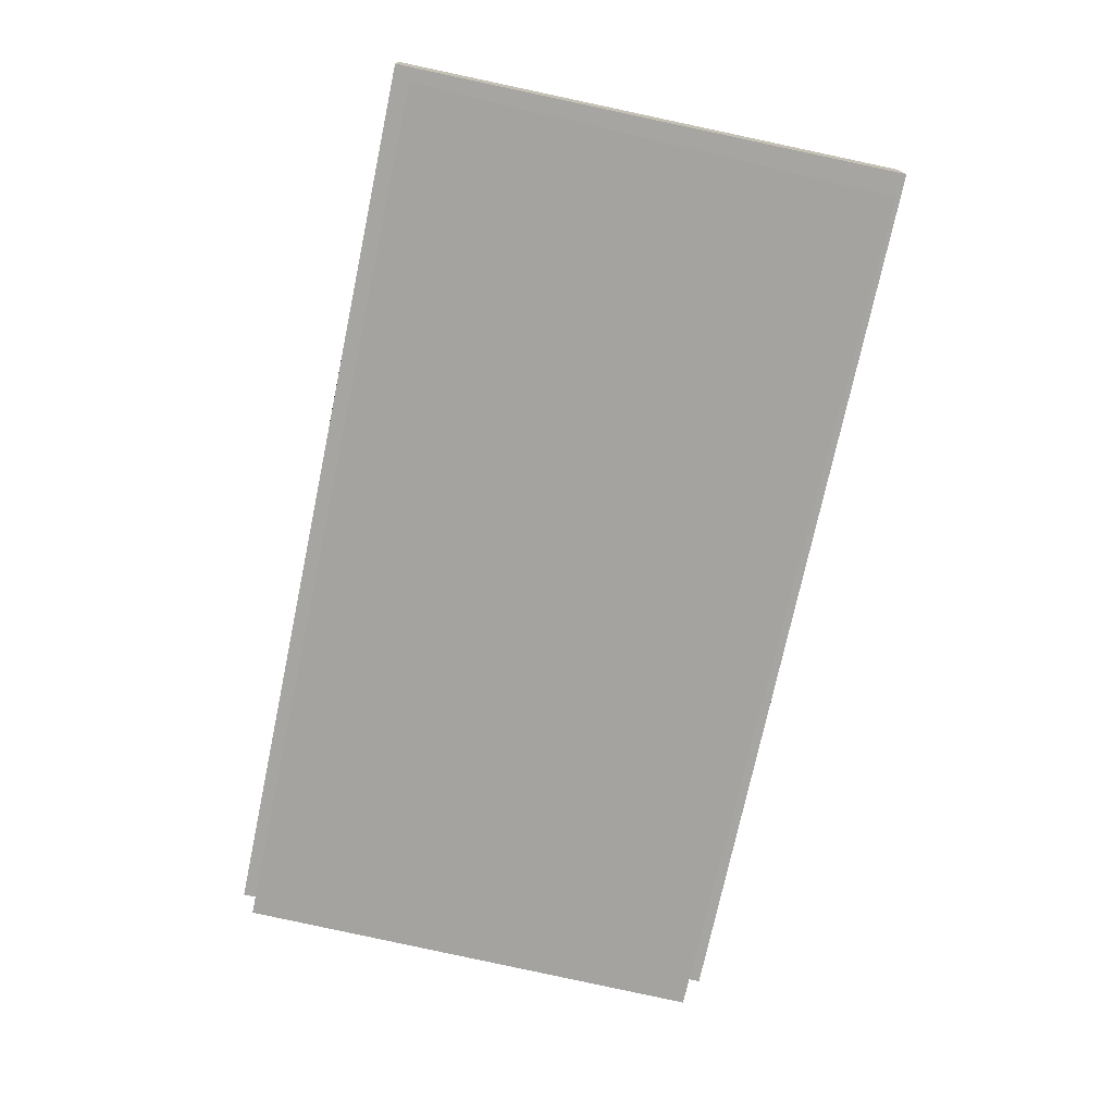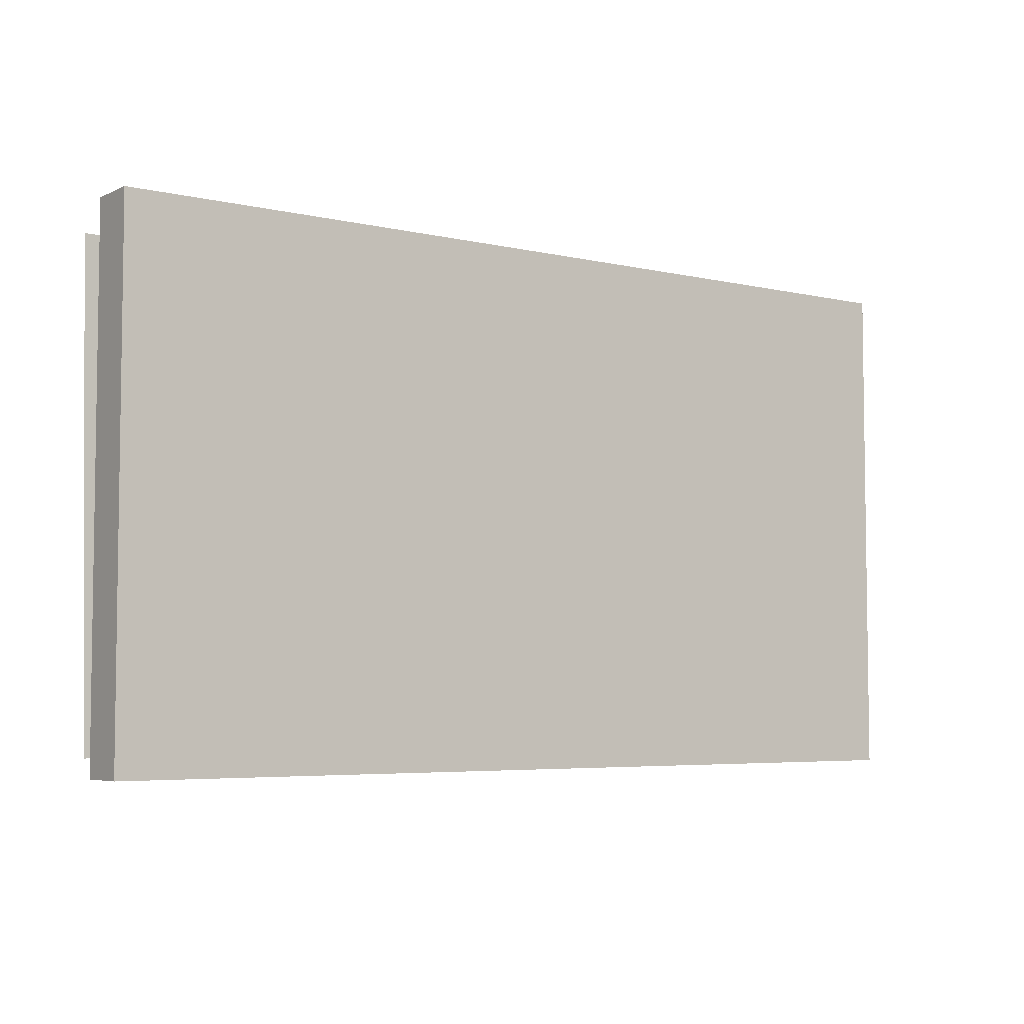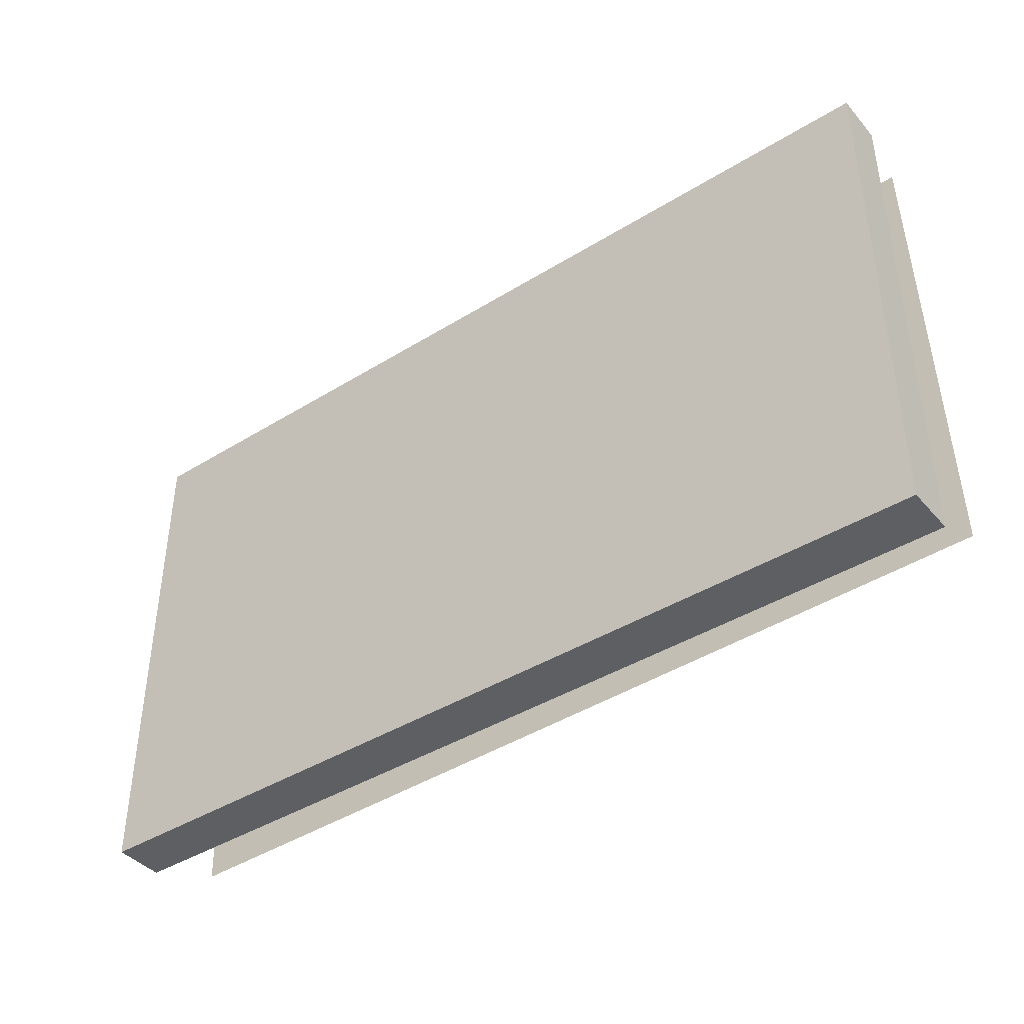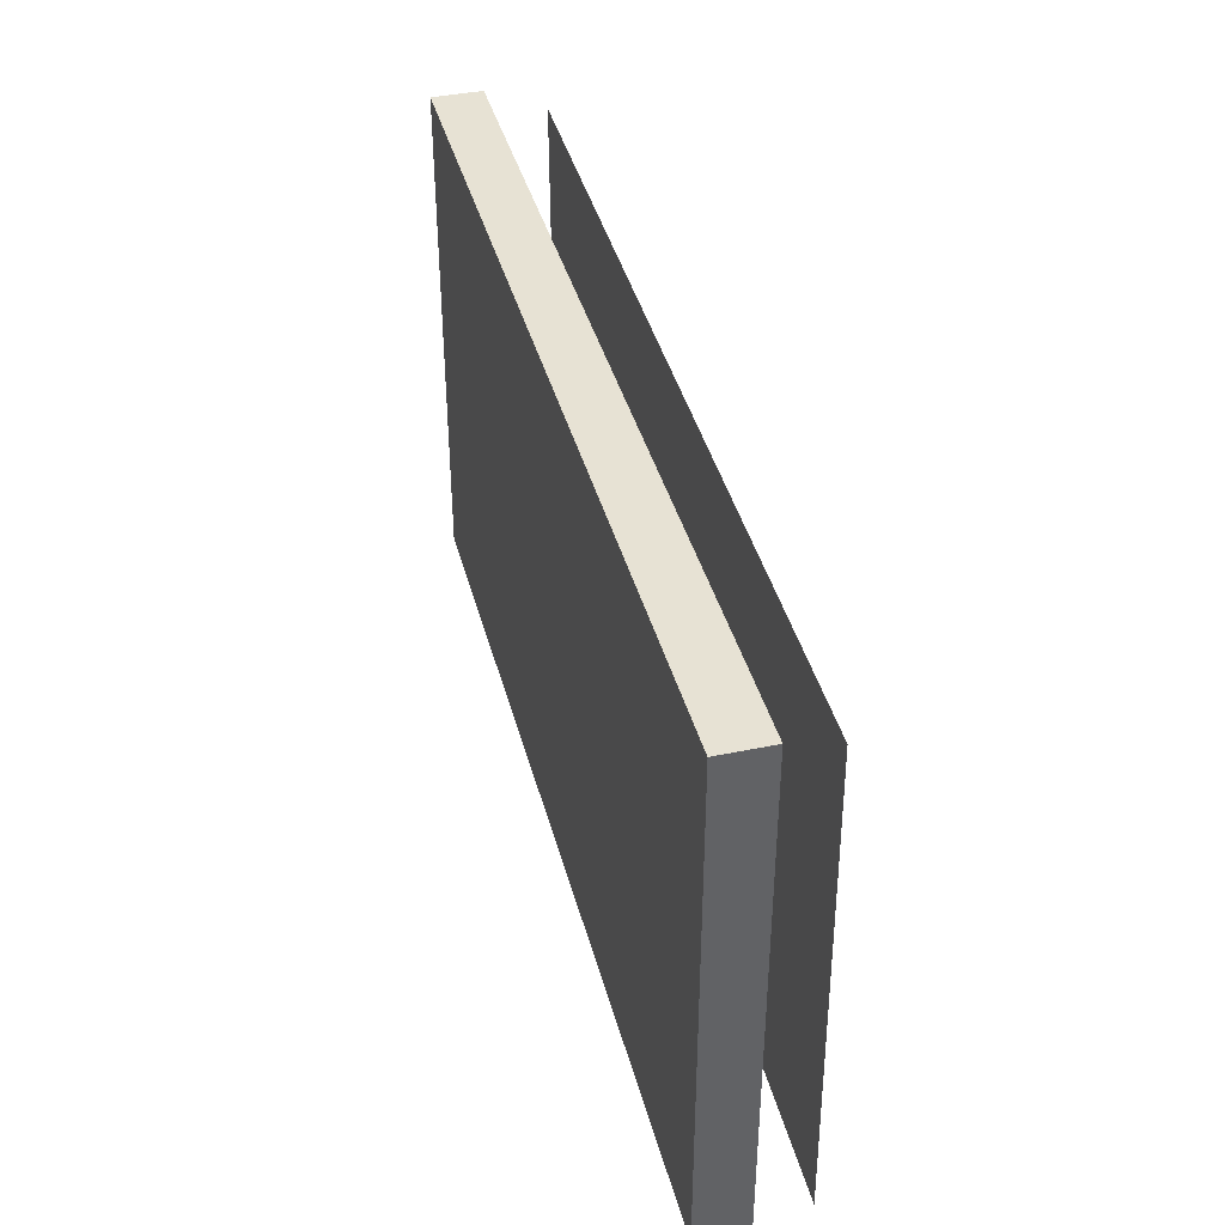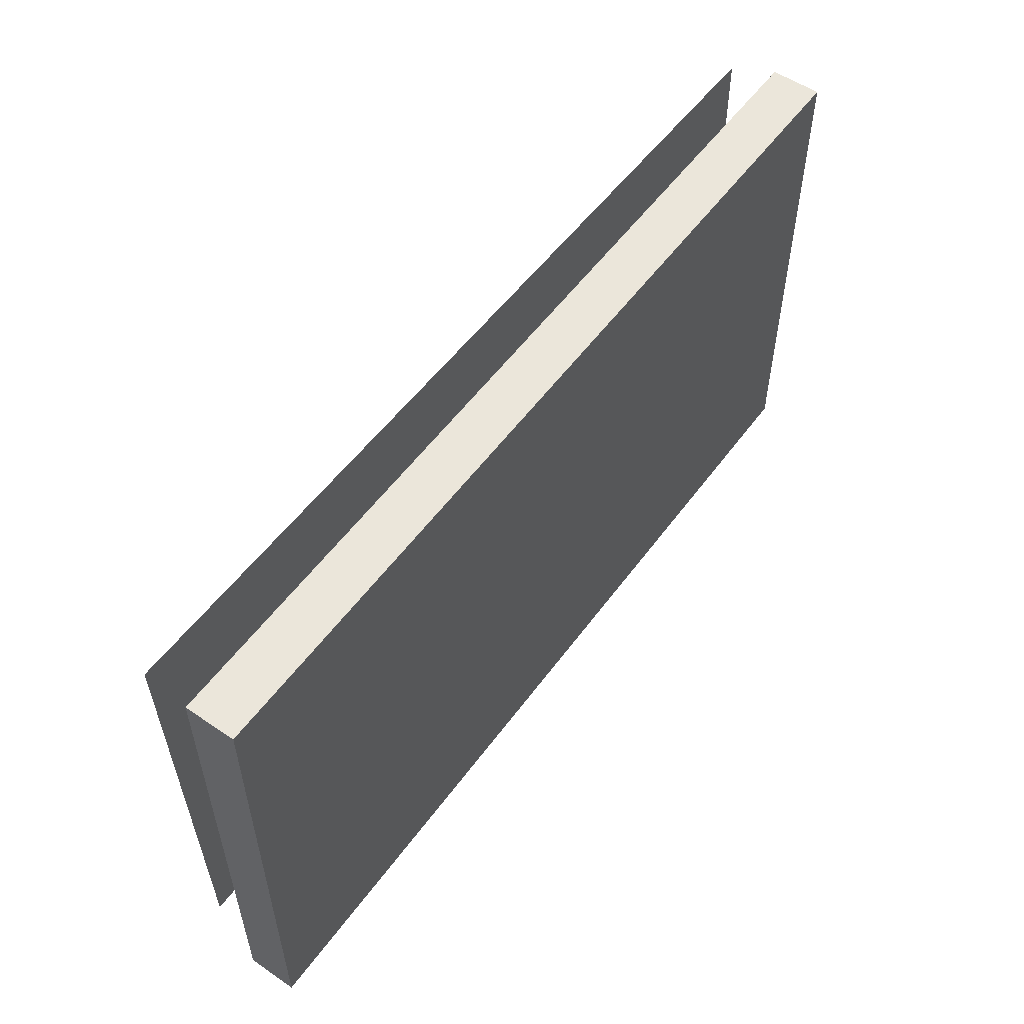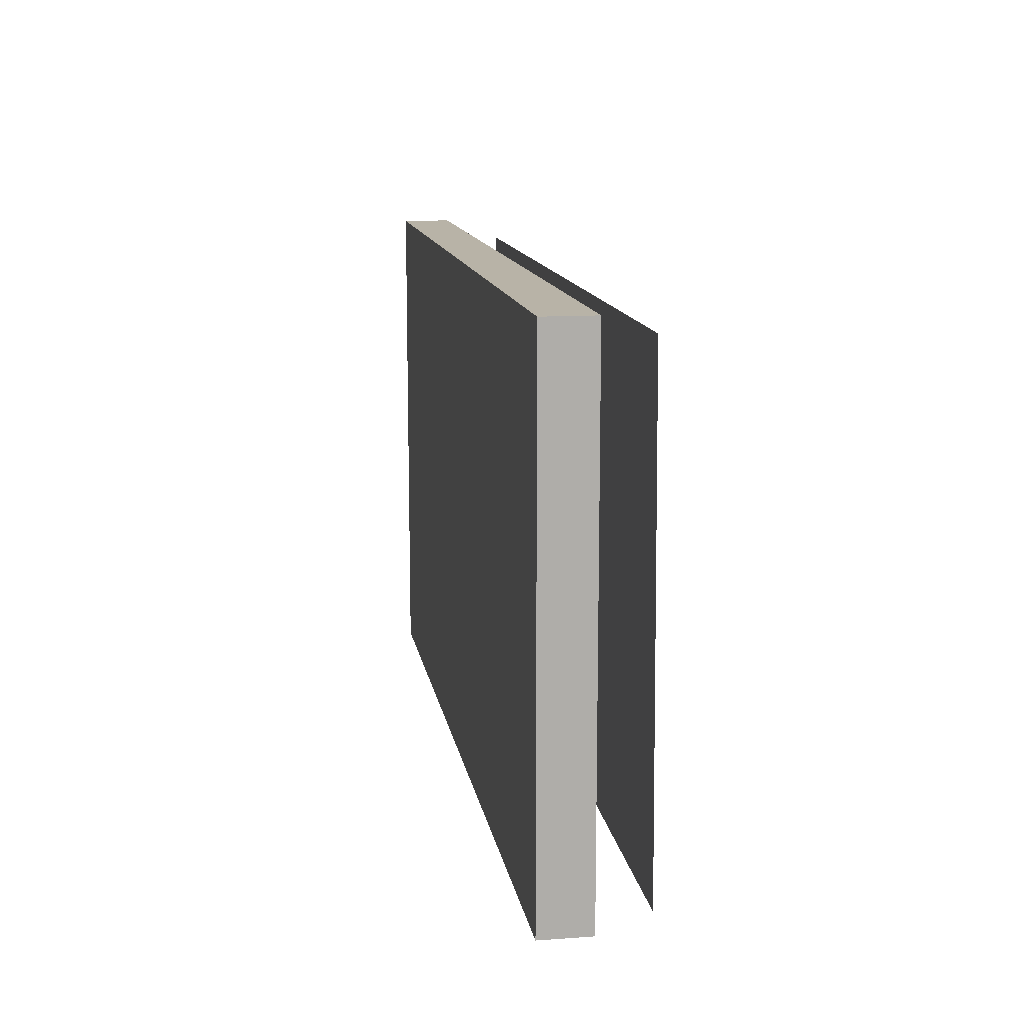
<metadata>
{"format":"obj","ext":"obj","renderer":"f3d","projection":"perspective","resolution":1024,"background":"white","views":[{"elev":-73.7,"azim":-101.9,"up":"+Z"},{"elev":-5.1,"azim":-35.9,"up":"+Y"},{"elev":-41.2,"azim":37.0,"up":"+Y"},{"elev":39.9,"azim":75.5,"up":"+Y"},{"elev":54.8,"azim":-54.4,"up":"+Y"},{"elev":12.9,"azim":80.7,"up":"+Y"}]}
</metadata>
<code>
o Plane
v -10.24 7.632 -1.454
v 5.807 7.71 -1.253
v 5.64 16.32 -1.23
v -10.4 16.24 -1.43
f 1 2 3 4
o Cube.002
v -10.6 7.344 -0.3968
v -10.6 7.344 0.5032
v -10.6 16.6 0.5032
v -10.6 16.6 -0.3968
v 5.728 7.344 -0.3968
v 5.728 16.6 -0.3968
v 5.728 16.6 0.5032
v 5.728 7.344 0.5032
f 5 6 7 8
f 9 10 11 12
f 5 9 12 6
f 7 11 10 8
f 9 5 8 10
f 6 12 11 7

</code>
